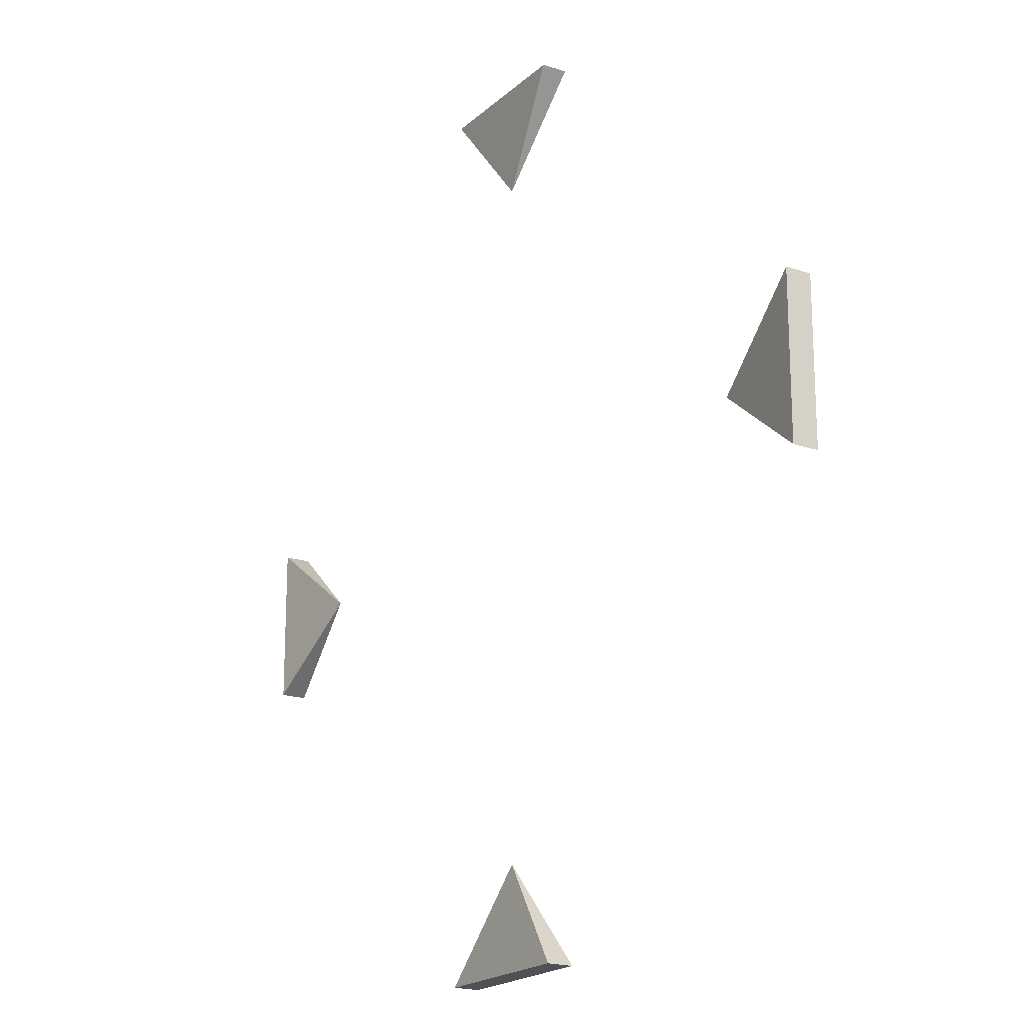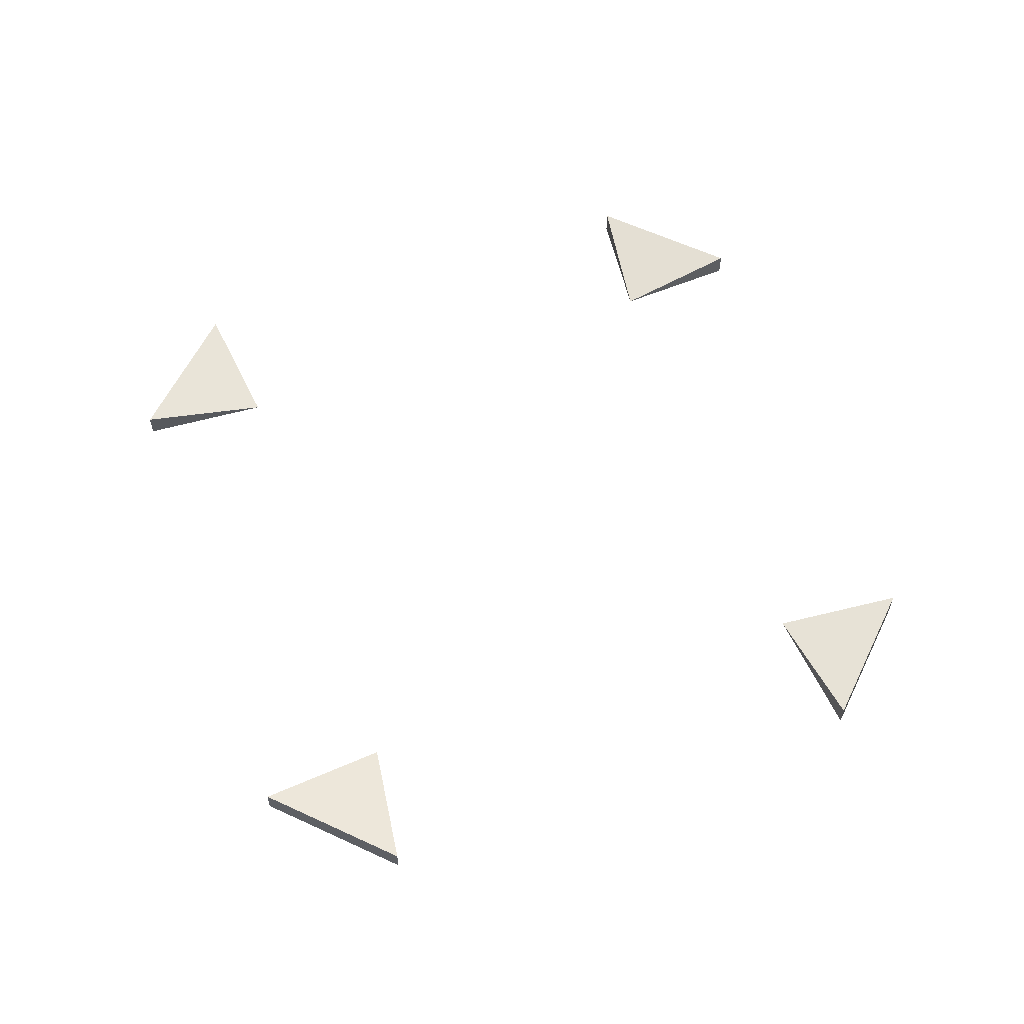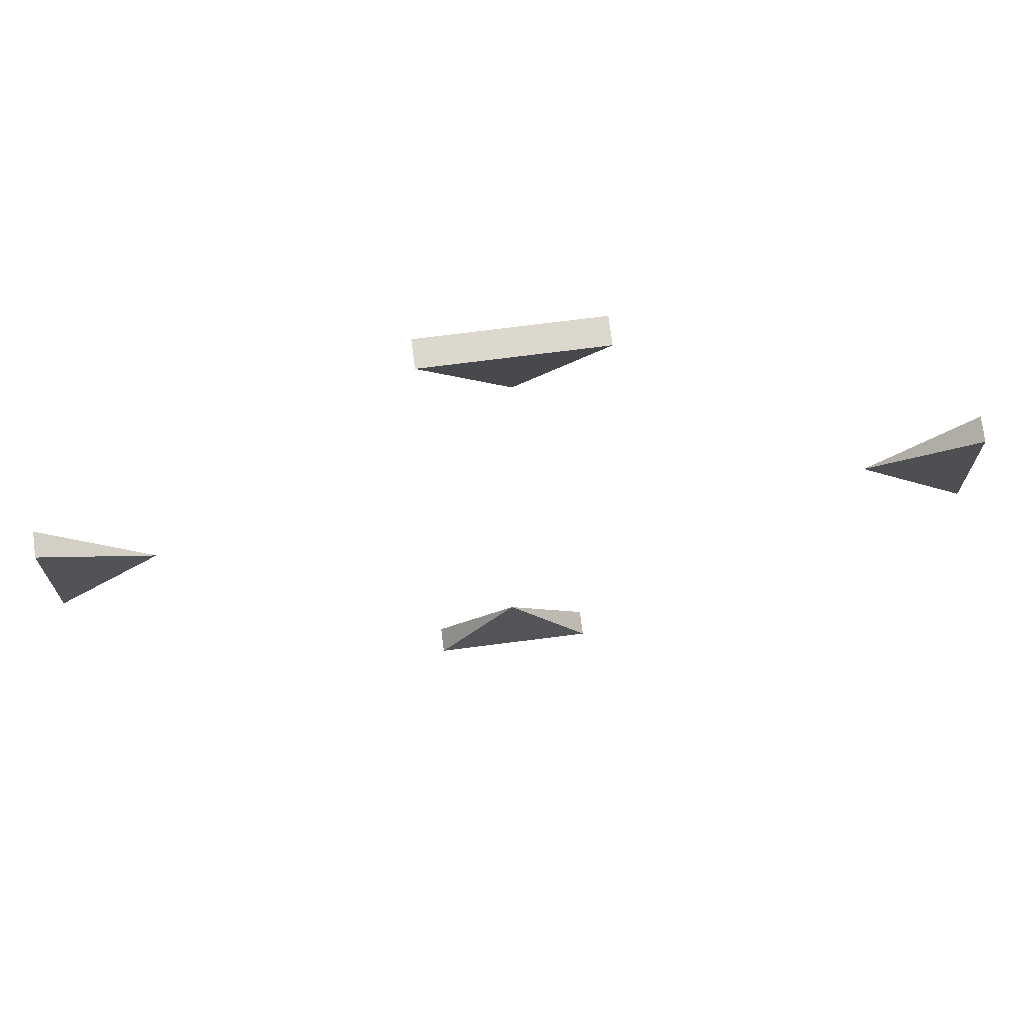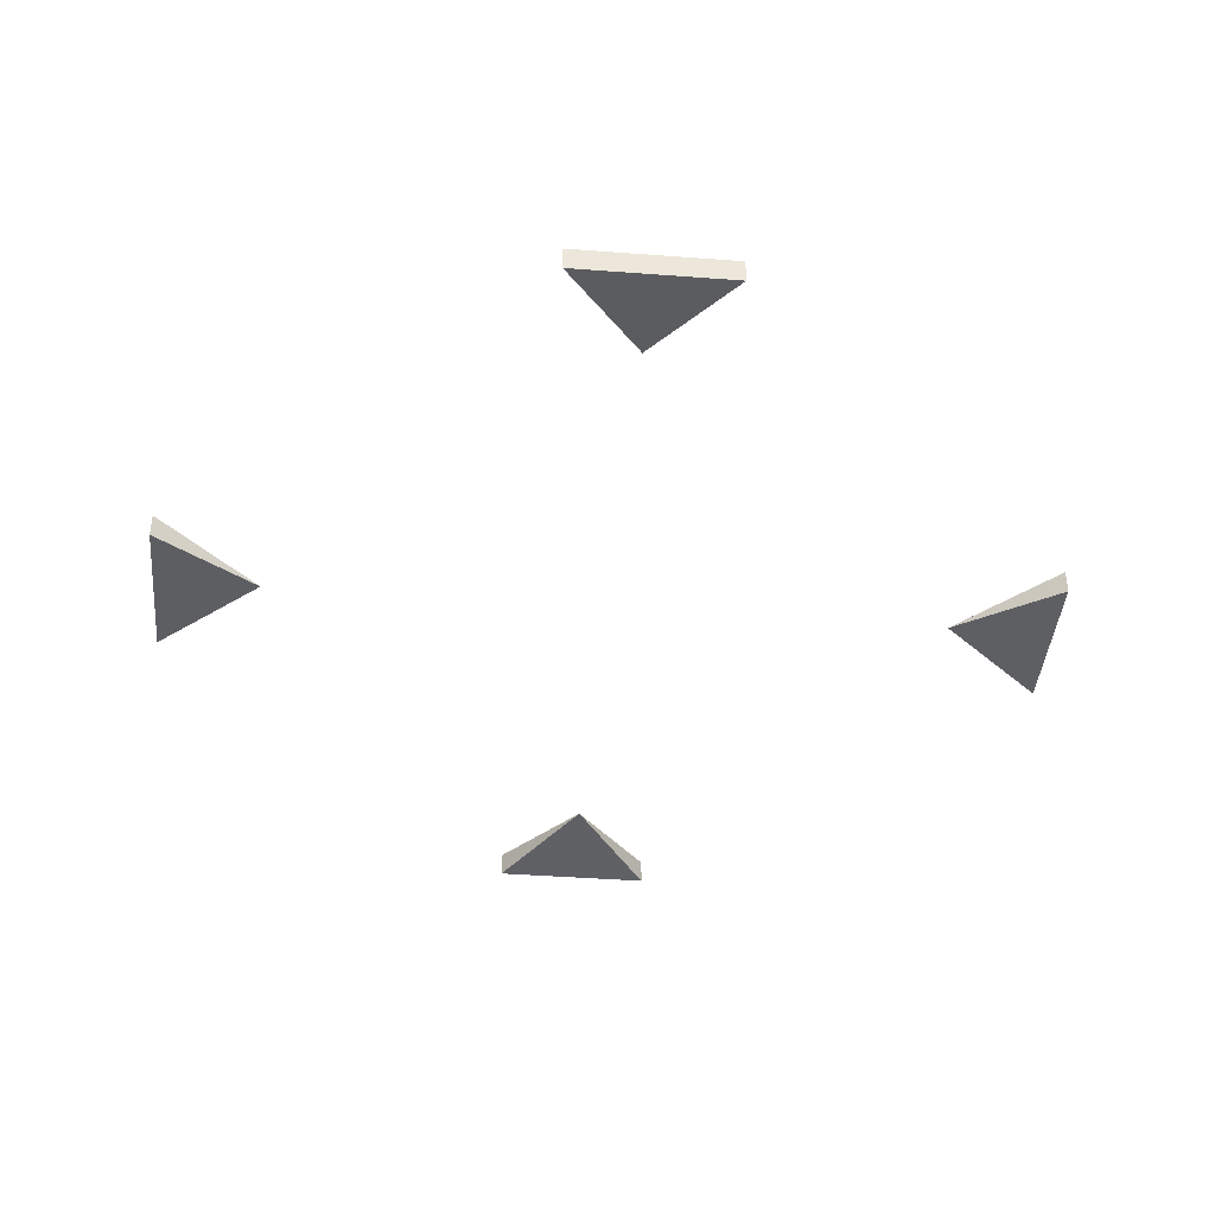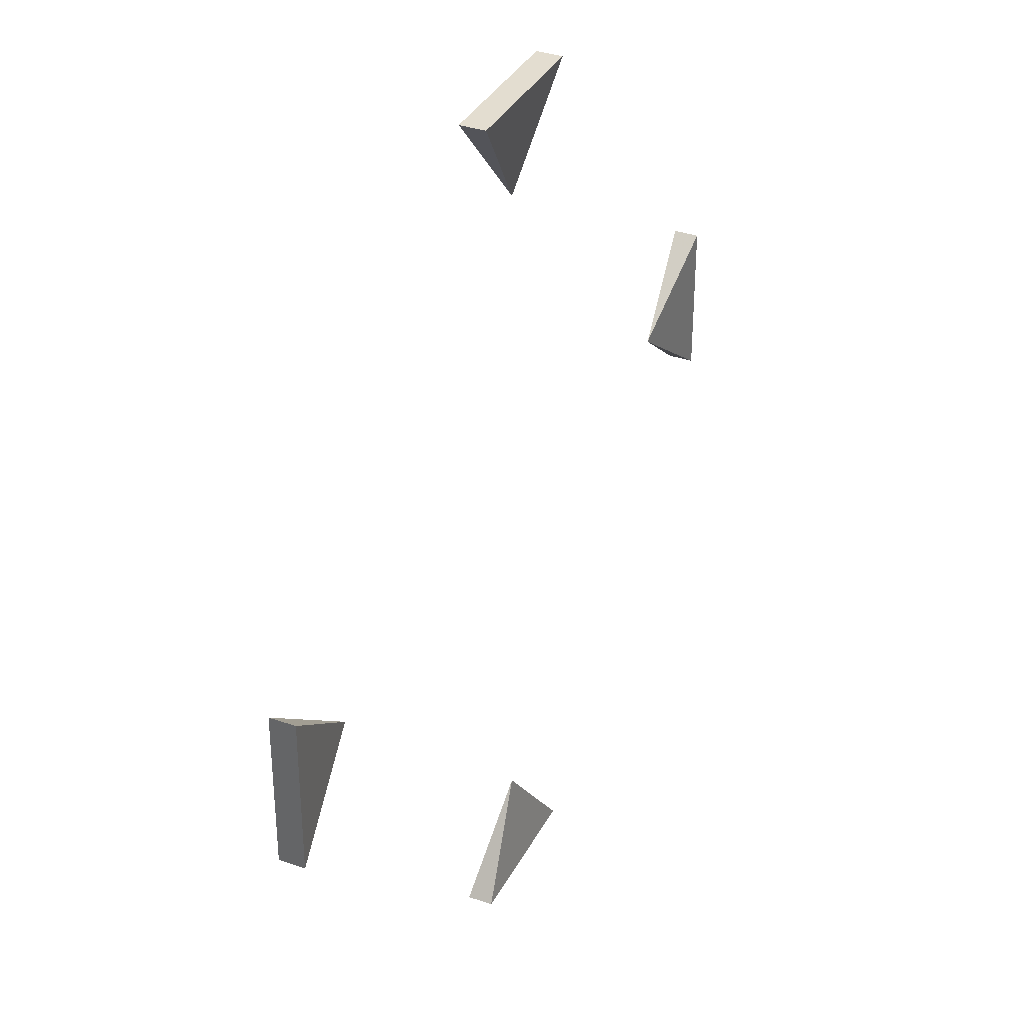
<metadata>
{"format":"obj","ext":"obj","renderer":"f3d","projection":"perspective","resolution":1024,"background":"white","views":[{"elev":-19.7,"azim":-122.3,"up":"+Y"},{"elev":58.9,"azim":-64.3,"up":"+Z"},{"elev":72.4,"azim":172.7,"up":"+Y"},{"elev":-41.5,"azim":84.8,"up":"+Z"},{"elev":35.5,"azim":114.8,"up":"+Y"}]}
</metadata>
<code>
v 1.146 0 -0
v 0 1.146 -0
v -0.2641 1.49 -0.04236
v 0.2641 1.49 -0.04236
v -0.2641 1.49 0.04236
v 0.2641 1.49 0.04236
v 1.49 0.2641 -0.04236
v 1.49 -0.2641 -0.04236
v 1.49 0.2641 0.04236
v 1.49 -0.2641 0.04236
v 0 -1.146 -0
v 0.2641 -1.49 -0.04236
v -0.2641 -1.49 -0.04236
v 0.2641 -1.49 0.04236
v -0.2641 -1.49 0.04236
v -1.146 0 -0
v -1.49 -0.2641 -0.04236
v -1.49 0.2641 -0.04236
v -1.49 -0.2641 0.04236
v -1.49 0.2641 0.04236
f 2 3 4
f 2 6 5
f 3 2 5
f 3 6 4
f 2 4 6
f 1 7 8
f 1 10 9
f 7 1 9
f 7 10 8
f 1 8 10
f 11 12 13
f 11 15 14
f 12 11 14
f 12 15 13
f 11 13 15
f 16 17 18
f 16 20 19
f 17 16 19
f 17 20 18
f 16 18 20
f 3 5 6
f 7 9 10
f 12 14 15
f 17 19 20

</code>
